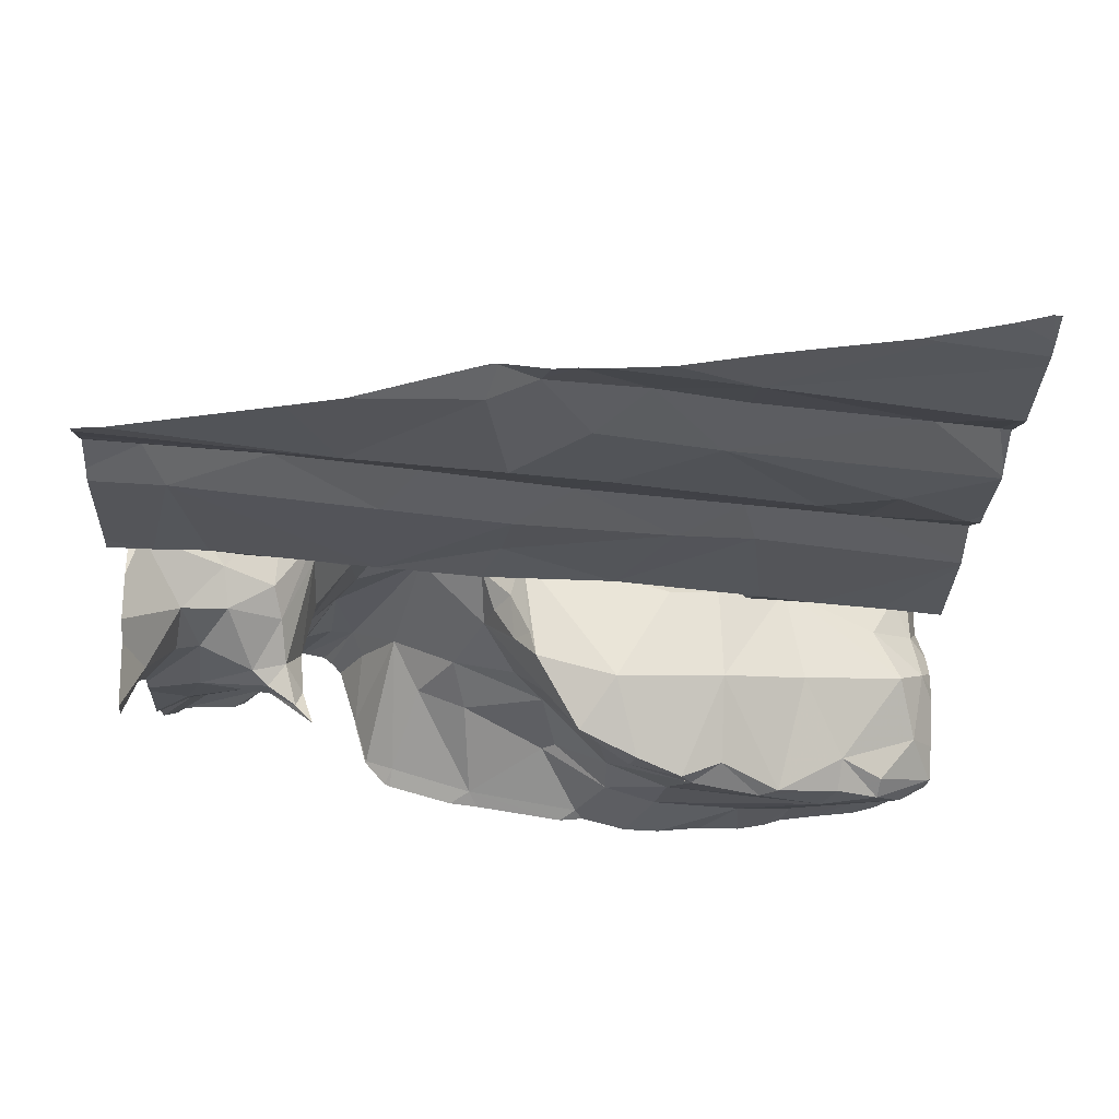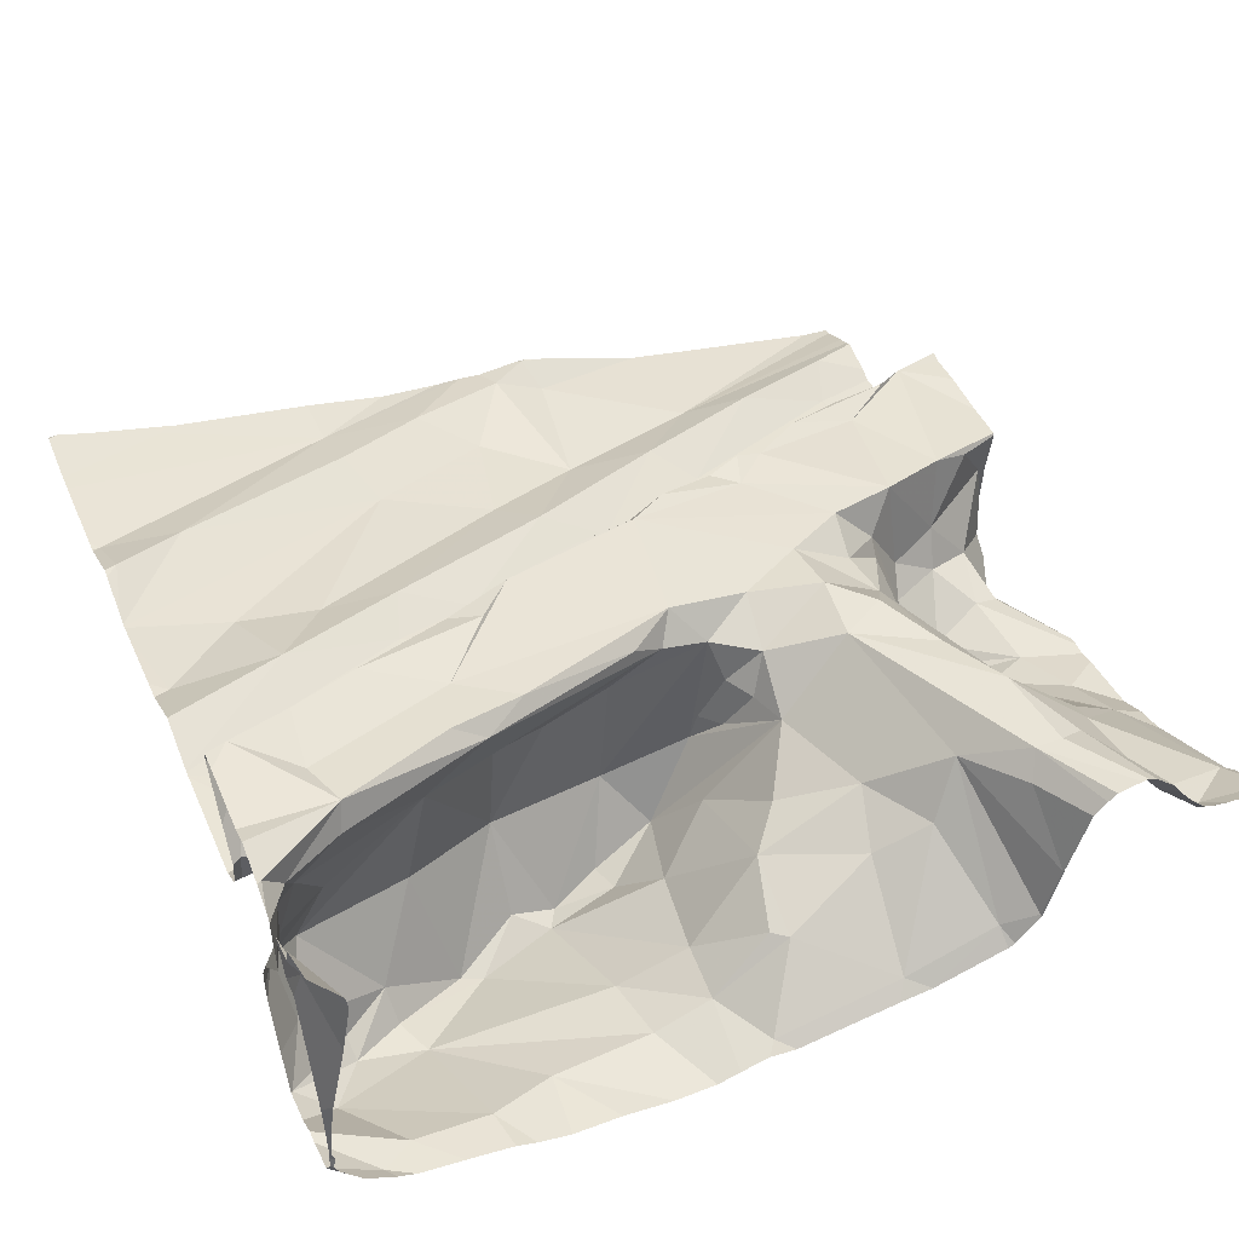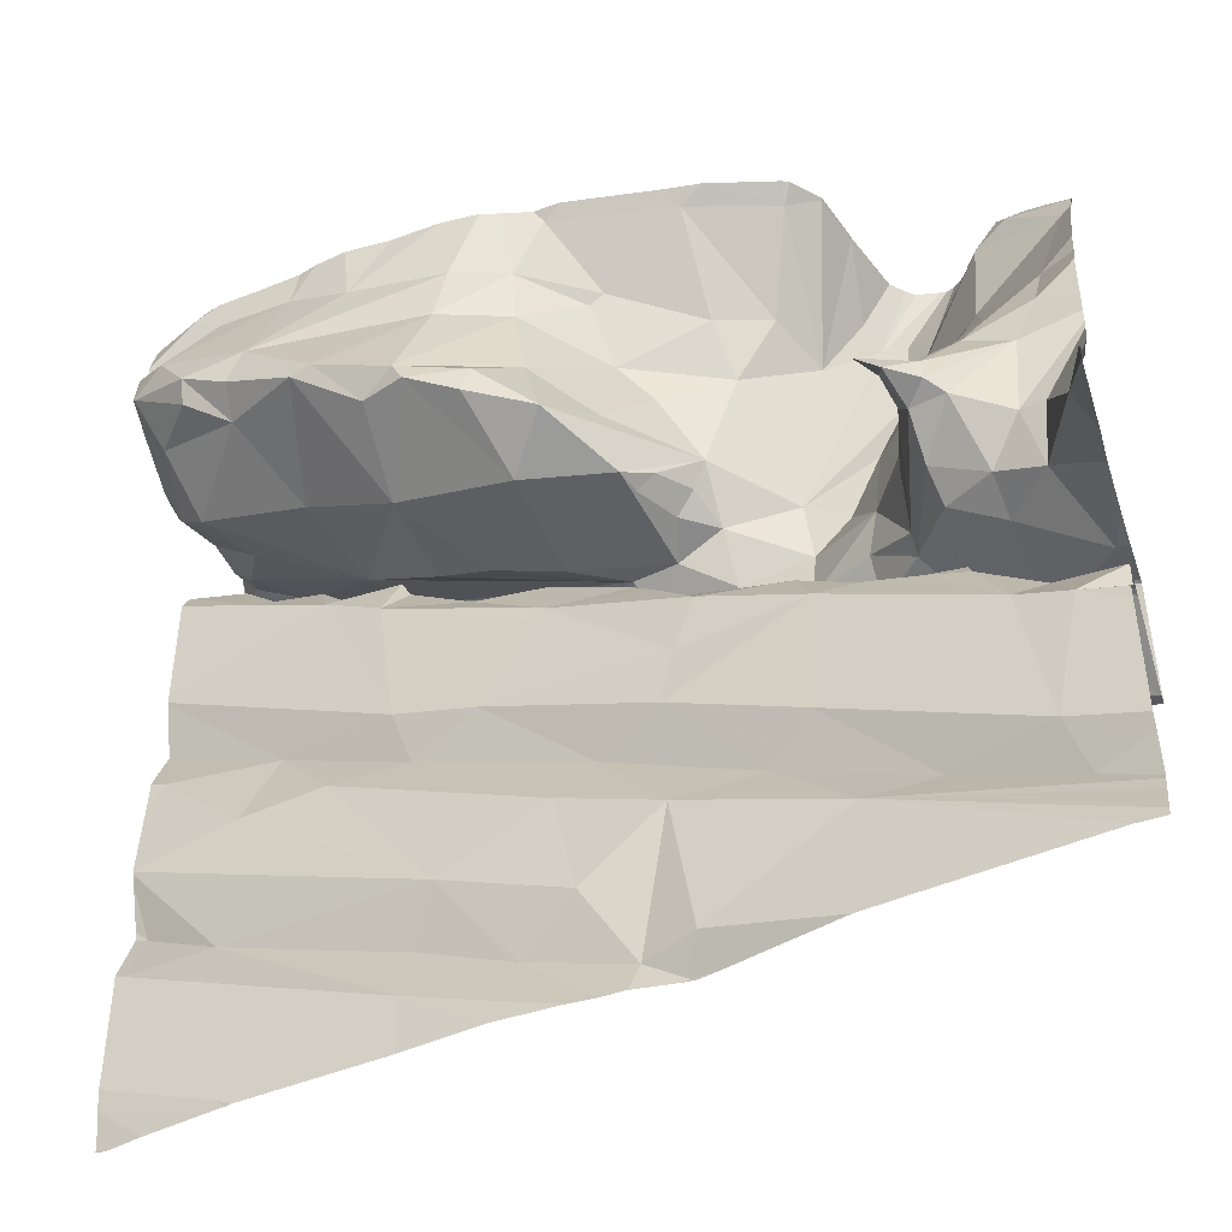
<metadata>
{"format":"obj","ext":"obj","renderer":"f3d","projection":"perspective","resolution":1024,"background":"white","views":[{"elev":-27.9,"azim":-2.1,"up":"+Z"},{"elev":45.1,"azim":157.1,"up":"+Z"},{"elev":-45.2,"azim":-162.0,"up":"+Y"}]}
</metadata>
<code>
v -48.76 275.5 502.4
v -48.76 274.1 502.6
v -50.17 273.9 502.4
v -48.76 274.2 502.6
v -48.76 274.1 502.6
v -48.76 275.5 502.4
v -48.76 275.6 502.5
v -48.76 274.6 502.6
v -48.76 274.6 502.6
v -50.56 273.9 502.4
v -50.31 274 502.4
v -50.02 274.1 502.5
v -50.52 274 502.4
v -50.57 274.3 502.4
v -48.76 275.6 502.4
v -49.86 273.7 502.5
v -50.26 275.6 502.7
v -50.1 274.2 502.4
v -49.89 273.8 502.4
v -49.78 273.8 502.5
v -49.56 273.9 502.5
v -50.22 275.6 502.6
v -49.84 274.1 502.5
v -50.54 275.6 502.6
v -49.62 274.2 502.5
v -49.67 273.9 502.5
v -49.34 273.8 502.5
v -50.51 275.6 502.6
v -49.4 274.1 502.5
v -48.77 274.1 502.6
v -49.04 273.7 502.6
v -50.62 275.6 502.6
v -49 273.7 502.6
v -50.13 275.6 502.4
v -48.94 274.1 502.6
v -49.35 274 502.6
v -48.79 274.2 502.6
v -48.78 273.7 502.6
v -48.99 273.7 502.6
v -49.02 273.7 502.6
v -48.76 274.8 502.6
v -48.76 274.8 502.6
v -48.76 274.5 502.6
v -48.76 274.5 502.6
v -50.64 274.3 502.5
v -48.76 274.3 502.6
v -48.76 274.7 502.7
v -48.76 274.2 502.6
v -50.64 274.5 502.5
v -48.76 274.3 502.6
v -50.56 274.3 502.6
v -48.76 274.3 502.6
v -48.76 274.6 502.6
v -48.76 274.4 502.6
v -48.76 274.8 502.6
v -48.76 274.8 502.6
v -48.76 274.3 502.6
v -50.2 274.5 502.5
v -50.46 274.3 502.4
v -50.31 274.5 502.5
v -50.37 274.8 502.3
v -50.37 274.9 502.3
v -50.31 274.8 502.3
v -50.49 274.3 502.7
v -50.48 274.3 502.6
v -50.44 275 502.4
v -50.29 274.8 502.3
v -50.63 274.6 502.3
v -50.49 274.6 502.7
v -50.57 274.6 502.6
v -50.47 274.6 502.5
v -50.4 274.4 502.4
v -50.39 274.5 502.5
v -50.66 274.3 502.4
v -50.53 274.4 502.4
v -50.3 274.9 502.4
v -50.05 274.8 502.7
v -50.18 274.8 502.7
v -50.2 274.9 502.6
v -50.13 275 502.8
v -50.06 274.9 502.8
v -50.46 274.7 502.4
v -50.36 274.7 502.5
v -50.56 274.6 502.4
v -50.52 274.7 502.4
v -50.41 274.8 502.3
v -50.19 274.7 502.7
v -50.03 274.6 502.7
v -50.34 274.6 502.7
v -50.54 274.9 502.4
v -50.58 275 502.4
v -50.27 274.7 502.6
v -48.76 273.9 502.6
v -50.58 274.7 502.4
v -50.53 274.3 502.6
v -50.58 274.3 502.5
v -50.5 274.4 502.5
v -50.12 274.5 502.4
v -49.83 274.3 502.5
v -50.27 274.8 502.5
v -50.36 275 502.5
v -50.33 274.5 502.5
v -50.2 274.5 502.5
v -50.37 274.4 502.7
v -50.45 274.4 502.6
v -50.42 274.5 502.5
v -50.11 274.5 502.7
v -50.06 274.5 502.7
v -50.1 274.5 502.7
v -50.23 274.4 502.7
v -50.25 274.4 502.7
v -50.27 274.8 502.2
v -50.35 275 502.4
v -50.28 274.7 502.6
v -50.33 274.8 502.3
v -50.07 274.6 502.5
v -50.07 274.6 502.5
v -50.32 275.2 502.6
v -50.34 274.7 502.4
v -50.35 274.3 502.7
v -49.66 275 502.3
v -49.57 274.9 502.4
v -49.76 274.9 502.4
v -49.42 274.8 502.6
v -49.59 274.7 502.5
v -49.56 274.8 502.6
v -49.31 275 502.4
v -49.9 274.9 502.7
v -49.73 274.9 502.8
v -49.85 274.5 502.5
v -49.82 274.9 502.6
v -49.79 274.9 502.7
v -49.31 274.4 502.6
v -49.69 274.3 502.5
v -49.41 275 502.2
v -50 274.6 502.5
v -49.89 274.6 502.5
v -49.75 274.7 502.6
v -49.8 274.7 502.5
v -49.81 275 502.5
v -49.77 274.9 502.5
v -49.46 274.5 502.5
v -49.62 274.7 502.8
v -49.45 274.7 502.8
v -49.64 274.7 502.8
v -49.62 274.9 502.8
v -49.69 274.9 502.7
v -49.58 274.9 502.7
v -49.76 274.6 502.8
v -49.44 274.9 502.6
v -49.82 274.7 502.6
v -49.85 274.6 502.8
v -49.41 274.8 502.7
v -49.42 274.8 502.6
v -49.98 274.5 502.7
v -49.36 274.8 502.8
v -49.58 274.8 502.6
v -49.64 274.8 502.7
v -49.36 275 502.8
v -49.24 275 502.9
v -49.76 274.6 502.8
v -49.53 274.8 502.7
v -49.89 275 502.7
v -49.28 274.5 502.6
v -48.76 273.7 502.6
v -49.15 274.4 502.6
v -48.98 274.4 502.6
v -49.21 274.8 502.8
v -49.3 274.8 502.8
v -49.09 274.9 502.9
v -49.14 274.9 502.9
v -49.23 274.8 502.6
v -49.1 274.9 502.6
v -50.67 273.7 502.3
v -49.25 274.9 502.6
v -49.13 275 502.7
v -49.28 274.9 502.6
v -49.03 274.6 502.6
v -48.79 274.5 502.6
v -48.92 275 502.6
v -49.06 275 502.7
v -48.94 275 502.9
v -50.43 275.6 502.7
v -49.37 274.8 502.9
v -49.25 274.9 502.7
v -50.45 275.6 502.7
v -50.39 275.6 502.8
v -50.31 275.6 502.8
v -50.37 275.6 502.8
v -48.86 273.7 502.6
v -50.36 275.6 502.8
v -48.76 274.1 502.6
v -48.76 273.7 502.6
v -50.18 275.6 502.5
v -48.76 274 502.6
v -48.76 273.8 502.6
v -50.64 275.5 502.5
v -50.59 275.2 502.4
v -48.76 273.8 502.6
v -50.44 275.3 502.6
v -50.46 275.5 502.6
v -50.53 275.6 502.6
v -50.22 275.6 502.6
v -50.2 275.5 502.7
v -50.51 275.6 502.6
v -50.28 275.5 502.8
v -50.18 275.6 502.5
v -50.11 275.6 502.4
v -50.22 275.5 502.8
v -50.34 275.4 502.7
v -50.26 275.3 502.8
v -50.2 275.1 502.7
v -50.4 275 502.4
v -50.46 275.2 502.6
v -50.04 275 502.7
v -50.11 275.4 502.7
v -49.91 275.6 502.4
v -50.05 275.4 502.6
v -49.44 275.5 502.3
v -49.57 275.5 502.3
v -49.27 275.1 502.8
v -49.52 275 502.2
v -49.7 275.4 502.4
v -49.73 275.5 502.4
v -49.64 275.6 502.3
v -49.53 275.1 502.2
v -49.73 275.3 502.5
v -49.6 275.2 502.3
v -49.73 275.1 502.4
v -49.57 275.3 502.4
v -49.39 275.1 502.2
v -49.42 275.3 502.3
v -49.88 275.1 502.6
v -49.8 275.2 502.5
v -49.96 275.3 502.6
v -49.93 275.4 502.5
v -49.86 275 502.6
v -49.09 275.5 502.3
v -48.93 275.5 502.3
v -48.86 275.6 502.3
v -49.66 273.7 502.5
v -49.31 275 502.2
v -49.23 275.5 502.3
v -48.95 275.2 502.9
v -49.2 275.1 502.9
v -49.31 275 502.6
v -48.77 275.3 502.9
v -48.81 275.3 502.8
v -48.88 275.1 502.7
v -48.97 275.1 502.7
v -48.92 275.1 502.9
v -49.17 275.1 502.2
v -49.1 275.1 502.5
v -48.85 275.1 502.5
v -49.14 275.1 502.7
v -48.91 275.2 502.6
v -49.01 275.2 502.3
v -48.9 275.2 502.3
v -48.81 275.2 502.4
v -49.05 275.3 502.2
v -48.84 275.2 502.8
v -48.91 275.3 502.2
v -48.83 275.4 502.3
v -48.76 275.3 502.3
v -49.02 275.2 502.2
v -49.22 275.1 502.2
v -48.8 275.3 502.8
v -49.52 273.7 502.5
v -48.77 275.5 502.9
v -48.8 275.3 502.7
v -48.8 275 502.9
v -48.83 275 502.9
v -49.96 275.6 502.3
v -48.94 275.2 502.8
v -48.79 275.2 502.5
v -48.76 275.6 502.4
v -50.48 275.6 502.7
v -49.88 273.7 502.5
v -49.85 273.7 502.5
v -49.76 273.7 502.5
v -50.61 273.7 502.3
v -49.71 273.7 502.5
v -50.15 273.7 502.4
v -50.12 275.6 502.4
v -49.87 273.7 502.5
v -49.34 273.7 502.5
v -49.92 273.7 502.5
v -48.78 275.1 502.7
v -50.27 273.7 502.4
v -48.78 275.1 502.7
v -50.67 273.8 502.4
v -50.67 273.8 502.4
v -48.76 275.6 502.4
v -50.67 273.7 502.3
v -50.67 273.8 502.4
v -50.67 273.9 502.3
v -50.67 273.9 502.3
v -50.67 274.1 502.3
v -50.67 274.2 502.3
v -50.29 275.6 502.7
v -50.67 274.3 502.5
v -50.67 274.3 502.5
v -50.67 274.2 502.3
v -50.67 274.5 502.5
v -50.67 274.5 502.4
v -50.67 274.3 502.6
v -50.67 274.4 502.6
v -50.67 274.5 502.5
v -50.67 274.5 502.6
v -50.67 274.2 502.6
v -50.67 274.2 502.6
v -50.67 274.2 502.6
v -50.67 274.3 502.4
v -50.67 274.3 502.4
v -50.67 274.6 502.1
v -50.67 274.6 502.1
v -50.67 274.2 502.6
v -50.67 274.2 502.6
v -50.67 274.3 502.4
v -50.67 274.5 502.3
v -50.67 274.8 502.3
v -50.67 274.9 502.4
v -50.67 275 502.4
v -50.67 274.9 502.4
v -50.67 274.5 502.3
v -50.67 274.5 502.6
v -50.67 274.5 502.6
v -50.67 274.2 502.6
v -50.67 274.7 502.2
v -50.67 275.5 502.5
v -50.67 275.5 502.5
v -50.67 275.3 502.4
v -50.67 275.3 502.4
v -50.67 275.2 502.4
v -50.67 275.6 502.6
v -50.67 275.1 502.4
v -50.67 275.6 502.6
v -50.67 275.6 502.6
v -50.67 275 502.4
v -48.76 275.4 502.3
v -48.76 275.6 502.5
v -48.76 275.6 502.6
v -48.76 275 502.9
v -48.76 275 502.9
v -48.76 275 502.9
v -48.76 275.6 502.4
v -48.76 275.6 502.5
v -48.76 275.3 502.6
v -48.76 275.3 502.6
v -48.76 275.3 502.4
v -48.76 275.3 502.3
v -48.76 275.1 502.9
v -48.76 275.4 502.3
v -48.76 275.5 502.9
v -48.76 275.4 502.9
v -48.76 275.5 502.9
v -48.76 275.6 502.6
v -48.76 275.6 502.4
v -48.76 275.6 502.4
v -48.76 275.3 502.5
v -48.76 275.3 502.5
v -48.76 275.5 502.8
v -48.76 275.3 502.9
v -48.76 275.4 502.9
v -48.76 275.4 502.9
v -48.76 275.4 502.8
v -48.76 275.5 502.8
v -48.76 275.4 502.9
v -48.76 275.2 502.9
v -48.76 275.3 502.9
v -48.76 275.2 502.9
v -48.76 275.1 502.8
v -48.76 275.1 502.7
v -48.76 275.1 502.7
v -48.76 275.1 502.7
v -48.76 275.1 502.6
v -48.76 275.4 502.7
v -50.57 275.6 502.6
v -50.22 275.6 502.6
v -50.19 275.6 502.5
v -49.51 275.6 502.3
v -49.56 275.6 502.3
v -49.68 275.6 502.3
v -49.62 275.6 502.3
v -49.89 275.6 502.3
v -49.1 275.6 502.3
v -49.15 275.6 502.3
v -49.22 275.6 502.3
v -48.88 275.6 502.4
v -48.91 275.6 502.3
v -49.42 275.6 502.3
v -49.01 275.6 502.3
v -49.32 275.6 502.3
v -48.77 275.6 502.6
v -48.81 275.6 502.8
v -48.82 275.6 502.9
v -48.82 275.6 502.4
v -48.77 275.6 502.4
v -48.77 275.6 502.5
v -48.78 275.6 502.6
v -48.76 275.6 502.5
v -48.76 275.6 502.5
v -50.61 275.6 502.6
v -50.67 275.6 502.6
v -48.82 275.6 502.9
v -48.82 275.6 502.9
v -48.76 275.6 503
f 349 270 377
f 401 341 7
f 291 10 295
f 296 13 297
f 348 275 270
f 298 14 299
f 13 10 11
f 187 210 206
f 11 3 12
f 3 11 10
f 13 11 18
f 183 210 187
f 12 18 11
f 19 3 289
f 282 20 280
f 23 3 19
f 134 23 25
f 3 23 12
f 25 23 26
f 21 26 20
f 19 20 23
f 20 26 23
f 280 16 279
f 186 201 210
f 27 21 282
f 26 21 29
f 20 19 16
f 287 19 283
f 29 25 26
f 30 27 93
f 35 27 30
f 196 33 39
f 35 29 36
f 29 21 36
f 36 21 27
f 27 35 36
f 300 209 17
f 30 37 35
f 93 33 199
f 33 27 286
f 400 357 395
f 399 347 341
f 293 347 399
f 276 346 15
f 398 276 15
f 345 272 372
f 397 276 398
f 344 271 343
f 343 182 272
f 396 269 354
f 59 58 60
f 62 61 63
f 65 64 51
f 66 62 67
f 341 342 394
f 70 69 71
f 317 51 318
f 72 60 73
f 74 45 313
f 75 45 74
f 78 77 79
f 81 80 79
f 82 71 83
f 84 49 71
f 86 85 82
f 88 87 89
f 85 86 90
f 78 79 92
f 321 94 322
f 85 90 323
f 322 85 324
f 85 94 84
f 305 84 325
f 68 84 94
f 314 74 319
f 95 45 96
f 75 97 96
f 18 99 98
f 75 96 45
f 14 75 74
f 84 82 85
f 70 49 309
f 76 100 101
f 307 69 327
f 102 60 103
f 69 70 326
f 89 69 104
f 95 96 97
f 312 95 328
f 95 65 317
f 105 97 106
f 14 13 59
f 340 263 264
f 97 75 106
f 59 13 98
f 65 105 102
f 14 59 75
f 59 60 72
f 72 106 75
f 59 72 75
f 98 58 59
f 88 107 108
f 109 108 107
f 51 64 104
f 13 18 98
f 110 104 64
f 102 103 109
f 111 102 109
f 60 58 103
f 67 112 63
f 90 86 61
f 112 67 62
f 67 76 113
f 78 92 114
f 115 63 61
f 82 84 71
f 103 58 98
f 116 103 117
f 98 117 103
f 69 89 71
f 89 104 107
f 89 87 114
f 78 87 77
f 110 111 109
f 100 79 118
f 89 114 83
f 88 89 107
f 79 100 92
f 87 78 114
f 83 71 89
f 104 110 107
f 107 110 109
f 116 109 103
f 104 69 51
f 119 83 114
f 100 76 92
f 77 81 79
f 64 65 120
f 110 64 120
f 110 120 111
f 102 111 65
f 111 120 65
f 84 68 320
f 71 49 70
f 73 106 72
f 102 73 60
f 67 115 76
f 119 115 86
f 115 119 92
f 65 95 105
f 66 90 62
f 102 106 73
f 102 105 106
f 97 105 95
f 61 62 90
f 63 112 62
f 119 82 83
f 115 67 63
f 119 86 82
f 76 115 92
f 114 92 119
f 86 115 61
f 121 123 122
f 125 124 126
f 129 128 77
f 99 130 98
f 122 127 135
f 137 136 117
f 125 138 139
f 137 117 98
f 123 140 141
f 134 142 99
f 144 143 145
f 137 98 130
f 134 99 12
f 99 18 12
f 12 23 134
f 134 25 133
f 134 133 142
f 122 132 148
f 123 141 132
f 77 87 149
f 148 150 122
f 139 151 137
f 125 126 138
f 151 139 138
f 137 151 136
f 137 125 139
f 151 152 116
f 116 117 136
f 153 126 154
f 152 155 109
f 153 156 144
f 126 157 158
f 151 116 136
f 88 149 87
f 129 146 147
f 147 132 129
f 159 129 160
f 129 149 160
f 143 144 149
f 144 160 149
f 126 158 138
f 152 161 149
f 143 149 161
f 143 161 145
f 153 162 126
f 150 148 147
f 129 159 146
f 128 129 132
f 109 116 152
f 88 108 155
f 108 109 155
f 128 81 77
f 149 129 77
f 155 152 88
f 152 149 88
f 128 132 163
f 153 144 145
f 132 141 131
f 162 158 157
f 145 158 162
f 126 162 157
f 151 138 158
f 151 145 161
f 142 125 130
f 130 99 142
f 137 130 125
f 122 123 132
f 145 162 153
f 147 148 132
f 81 128 163
f 158 145 151
f 161 152 151
f 29 167 166
f 170 169 171
f 169 168 171
f 172 164 173
f 133 25 166
f 57 35 46
f 167 29 57
f 171 168 176
f 175 177 172
f 122 150 127
f 178 164 133
f 142 133 164
f 164 172 125
f 172 124 125
f 173 164 42
f 133 166 178
f 179 178 167
f 166 167 178
f 125 142 164
f 180 173 55
f 173 175 172
f 177 124 172
f 42 178 56
f 179 167 50
f 170 171 182
f 169 184 144
f 169 170 184
f 144 156 169
f 126 124 154
f 154 177 185
f 160 184 170
f 153 185 169
f 185 168 169
f 160 144 184
f 395 269 396
f 154 124 177
f 169 156 153
f 153 154 185
f 175 185 177
f 47 179 53
f 46 37 52
f 29 166 25
f 185 176 168
f 394 342 357
f 4 30 5
f 393 243 388
f 392 239 390
f 391 243 393
f 1 239 263
f 198 197 330
f 390 240 389
f 389 240 276
f 197 200 201
f 6 240 239
f 91 198 334
f 90 66 91
f 201 202 197
f 335 202 337
f 17 203 22
f 197 198 200
f 323 91 339
f 8 179 44
f 207 208 34
f 211 210 201
f 80 212 79
f 198 213 214
f 209 204 17
f 186 210 183
f 187 206 189
f 201 200 211
f 203 204 216
f 206 209 191
f 211 206 210
f 209 206 211
f 215 212 80
f 209 211 215
f 80 81 215
f 212 215 211
f 209 215 216
f 212 118 79
f 211 118 212
f 211 200 118
f 200 214 118
f 91 66 198
f 214 101 118
f 208 217 273
f 198 214 200
f 32 337 403
f 202 205 24
f 101 100 118
f 213 113 101
f 213 67 113
f 101 214 213
f 101 113 76
f 216 207 203
f 66 213 198
f 379 207 380
f 201 205 202
f 216 204 209
f 205 201 186
f 213 66 67
f 208 207 216
f 216 218 208
f 220 219 381
f 147 146 221
f 224 223 220
f 225 224 220
f 135 222 122
f 222 135 226
f 228 227 229
f 225 220 382
f 231 230 228
f 222 121 122
f 232 219 220
f 121 222 226
f 123 121 233
f 228 229 121
f 234 227 235
f 235 227 236
f 159 221 146
f 233 140 123
f 216 235 218
f 163 237 233
f 237 163 131
f 163 215 81
f 235 216 215
f 215 233 235
f 215 163 233
f 231 228 226
f 230 227 228
f 208 218 217
f 230 220 223
f 230 223 227
f 224 225 217
f 227 223 224
f 233 234 235
f 121 229 233
f 163 132 131
f 236 218 235
f 218 236 217
f 233 229 234
f 230 232 220
f 121 226 228
f 227 224 236
f 140 237 131
f 140 233 237
f 141 140 131
f 224 217 236
f 217 225 383
f 227 234 229
f 231 232 230
f 6 239 1
f 127 242 135
f 243 238 387
f 244 247 248
f 160 170 251
f 159 160 245
f 127 253 252
f 254 253 255
f 255 256 254
f 246 127 150
f 253 254 257
f 259 258 257
f 381 243 391
f 239 240 390
f 238 243 260
f 170 182 251
f 261 256 255
f 254 259 257
f 263 262 264
f 259 264 258
f 262 263 260
f 239 238 263
f 1 263 340
f 252 257 265
f 242 127 252
f 135 242 231
f 253 257 252
f 252 266 242
f 265 257 262
f 266 252 265
f 258 262 257
f 386 239 392
f 260 263 238
f 262 260 265
f 265 260 266
f 231 266 232
f 127 246 255
f 147 221 255
f 255 253 127
f 248 267 261
f 180 181 173
f 270 261 267
f 244 251 271
f 272 182 171
f 271 182 343
f 343 272 345
f 182 271 251
f 274 244 248
f 274 261 255
f 255 221 274
f 221 159 245
f 176 185 175
f 251 244 160
f 245 160 244
f 245 244 221
f 244 274 221
f 171 176 272
f 255 246 147
f 250 249 272
f 176 181 250
f 250 181 180
f 175 173 176
f 173 181 176
f 270 275 256
f 180 249 250
f 266 231 242
f 260 232 266
f 389 276 397
f 262 258 264
f 275 254 256
f 243 219 260
f 135 231 226
f 270 256 261
f 248 261 274
f 272 176 250
f 246 150 147
f 232 260 219
f 348 270 349
f 264 259 350
f 388 243 387
f 387 238 386
f 386 238 239
f 276 240 6
f 340 264 353
f 385 217 383
f 346 276 359
f 254 275 259
f 357 269 395
f 384 225 382
f 365 248 368
f 247 244 369
f 396 354 405
f 383 225 384
f 244 271 352
f 382 220 381
f 372 288 373
f 272 249 288
f 249 290 288
f 373 290 374
f 381 219 243
f 375 180 376
f 180 290 249
f 248 247 364
f 350 275 361
f 380 207 194
f 270 267 366
f 399 341 401
f 2 30 192
f 291 3 10
f 292 3 291
f 281 294 174
f 9 179 8
f 379 203 207
f 294 3 292
f 5 30 2
f 295 10 296
f 378 202 24
f 296 10 13
f 43 179 54
f 297 13 298
f 298 13 14
f 299 14 303
f 301 45 302
f 44 179 43
f 4 37 30
f 302 45 312
f 284 208 273
f 303 14 314
f 304 49 305
f 273 217 385
f 48 37 4
f 305 49 84
f 306 51 307
f 52 37 48
f 307 51 69
f 308 49 304
f 53 179 9
f 309 49 308
f 277 205 186
f 310 51 311
f 47 178 179
f 311 51 306
f 189 206 191
f 312 45 95
f 313 45 301
f 54 179 50
f 56 178 47
f 314 14 74
f 315 68 329
f 316 68 315
f 188 209 300
f 317 65 51
f 41 180 55
f 318 51 310
f 319 74 313
f 55 173 42
f 320 68 316
f 42 164 178
f 321 68 94
f 191 209 188
f 322 94 85
f 50 167 57
f 323 90 91
f 324 85 323
f 46 35 37
f 165 193 38
f 325 84 320
f 326 70 309
f 194 207 34
f 57 29 35
f 327 69 326
f 190 196 39
f 328 95 317
f 329 68 321
f 192 30 195
f 330 197 331
f 34 208 284
f 331 197 335
f 332 198 330
f 38 193 196
f 333 198 332
f 32 338 337
f 334 198 333
f 199 33 196
f 38 196 190
f 335 197 202
f 336 91 334
f 39 33 40
f 337 202 378
f 195 30 93
f 93 27 33
f 339 91 336
f 350 259 275
f 351 264 350
f 40 33 31
f 352 271 344
f 31 33 286
f 353 264 351
f 24 205 28
f 354 269 355
f 241 27 282
f 28 205 277
f 355 269 367
f 268 27 241
f 405 356 406
f 394 357 400
f 358 276 6
f 22 203 379
f 359 276 358
f 286 27 268
f 360 275 348
f 361 275 360
f 279 16 285
f 362 269 357
f 280 20 16
f 363 247 370
f 364 247 363
f 17 204 203
f 282 21 20
f 365 267 248
f 366 267 365
f 15 346 293
f 283 19 289
f 367 269 362
f 368 248 364
f 285 16 278
f 369 244 371
f 370 247 369
f 293 346 347
f 371 244 352
f 278 16 287
f 287 16 19
f 372 272 288
f 373 288 290
f 7 341 402
f 374 290 375
f 289 3 281
f 375 290 180
f 376 180 41
f 281 3 294
f 377 270 366
f 402 341 394
f 403 337 378
f 404 338 32
f 405 354 356
f 406 356 407

</code>
